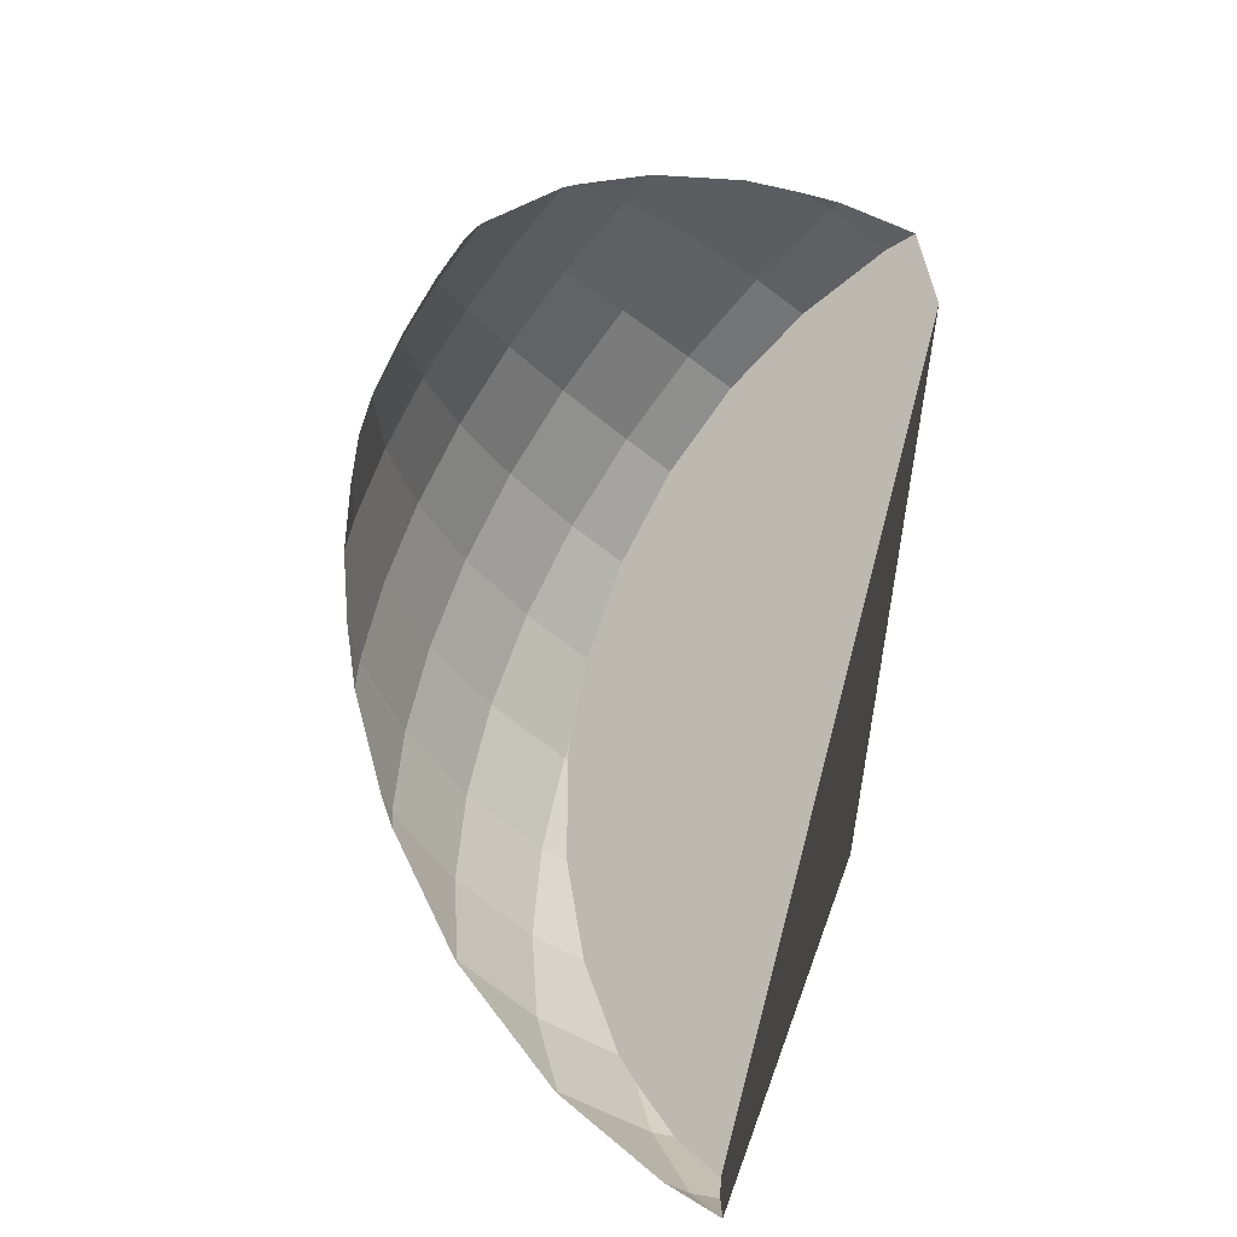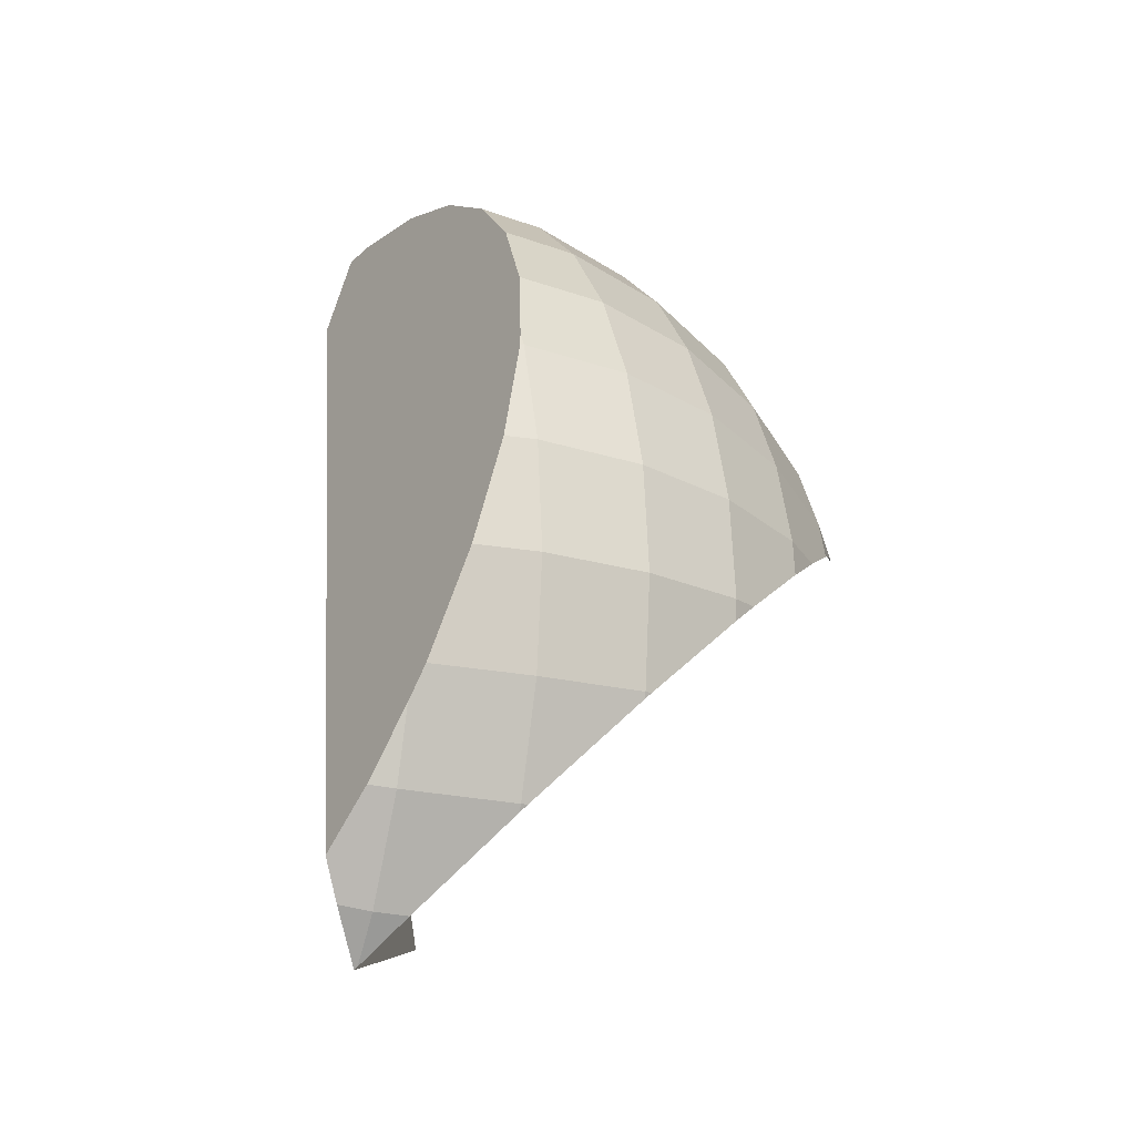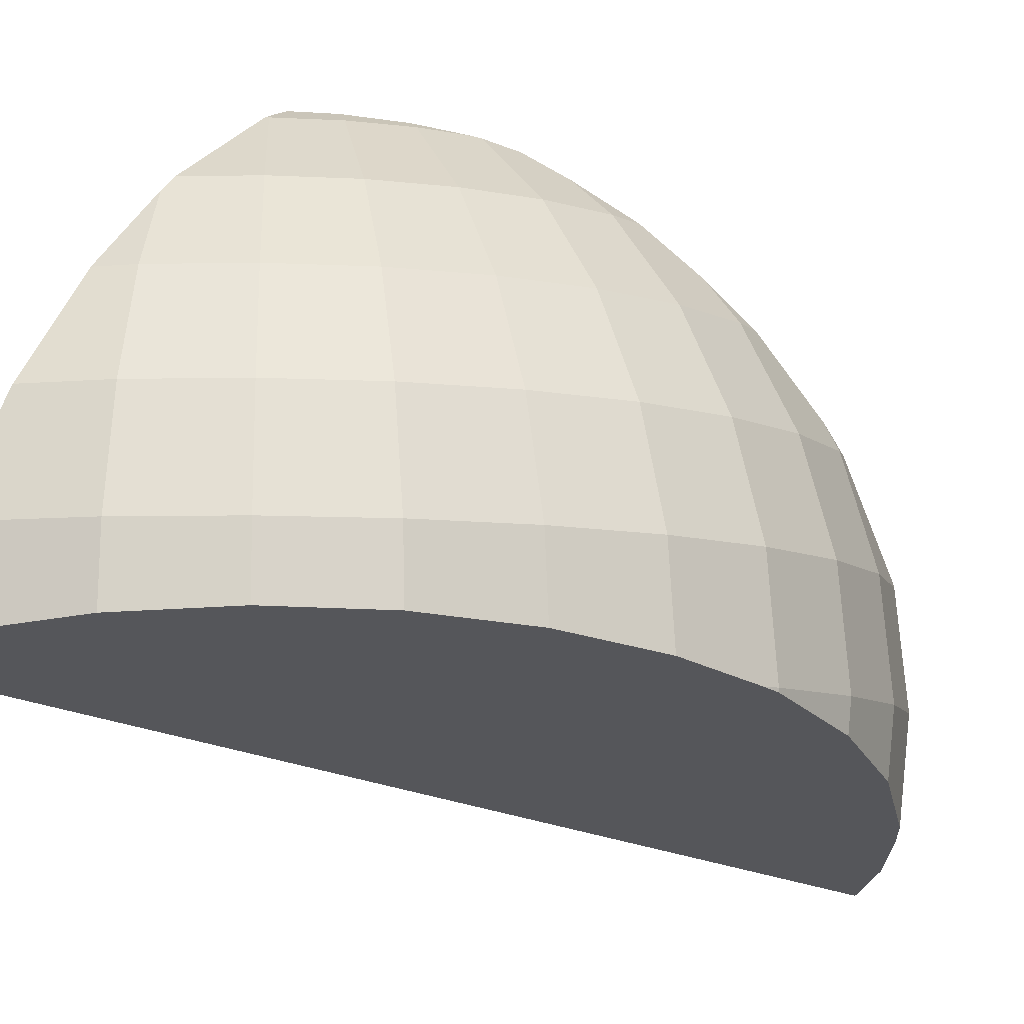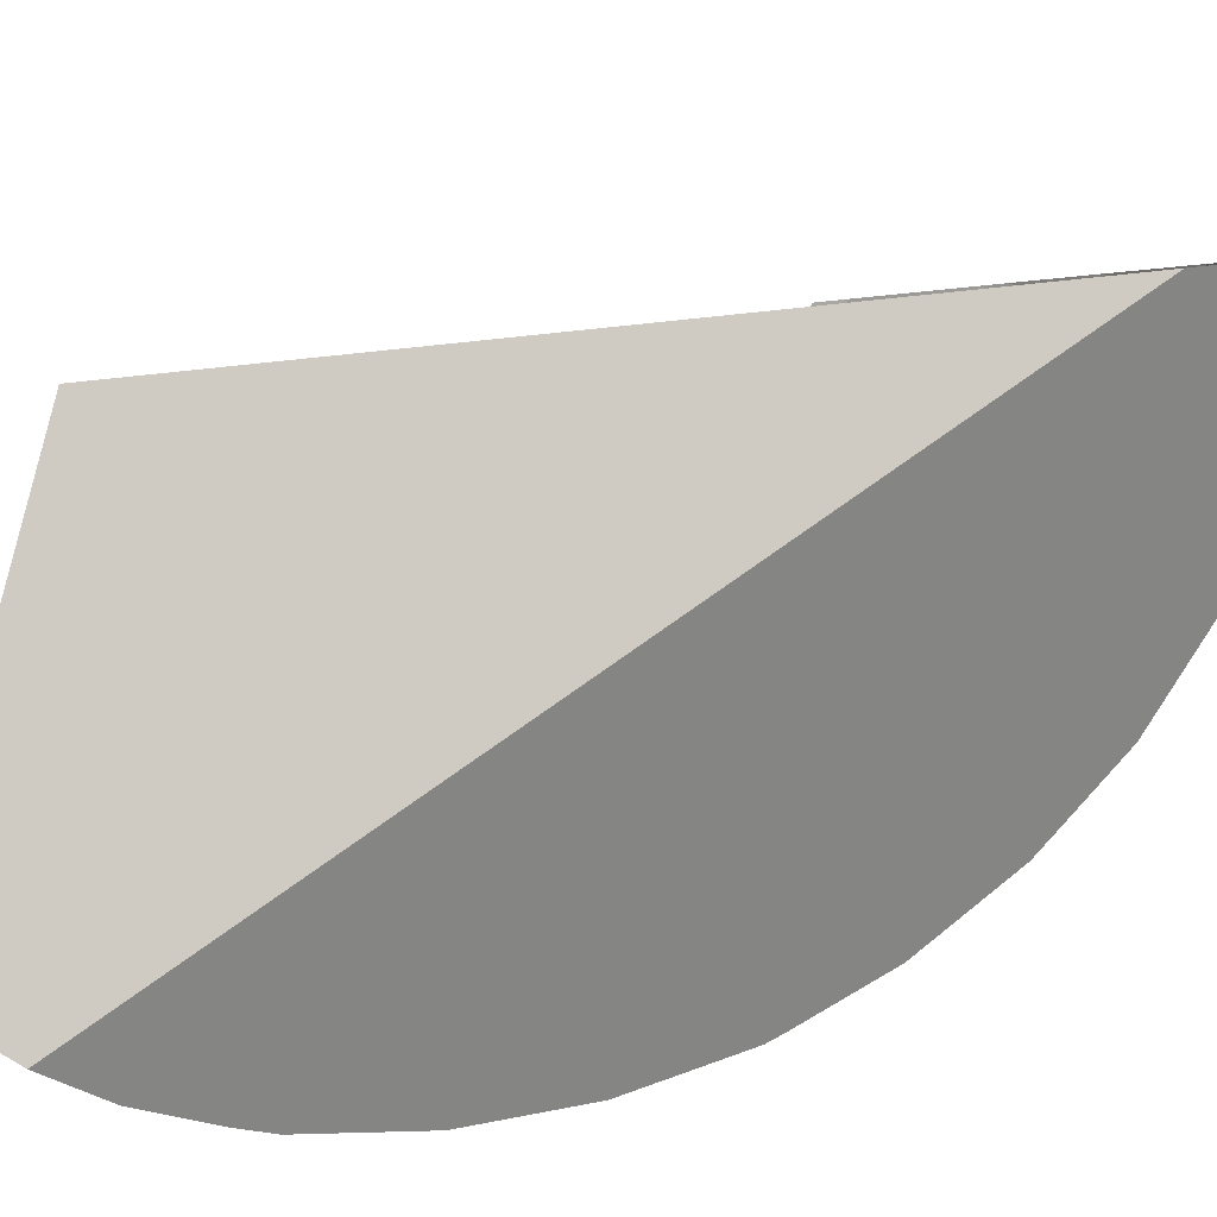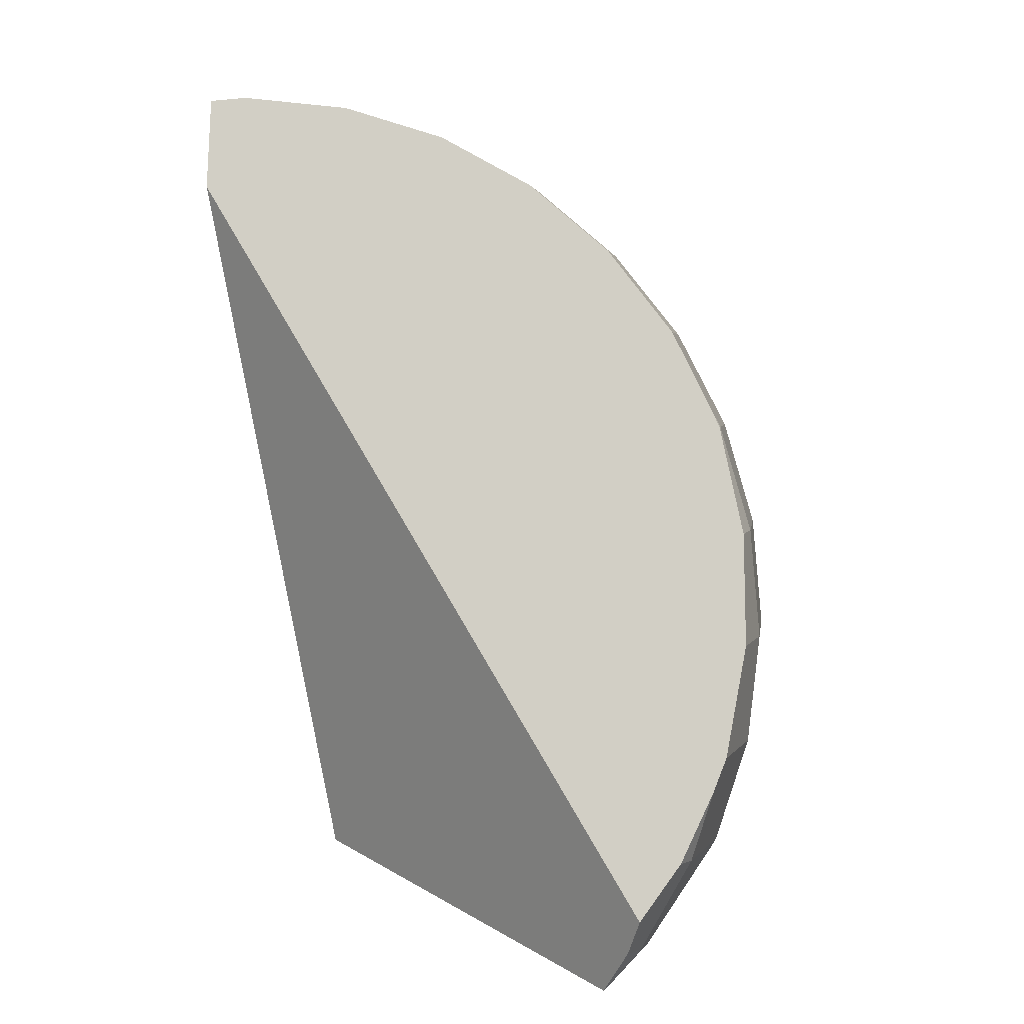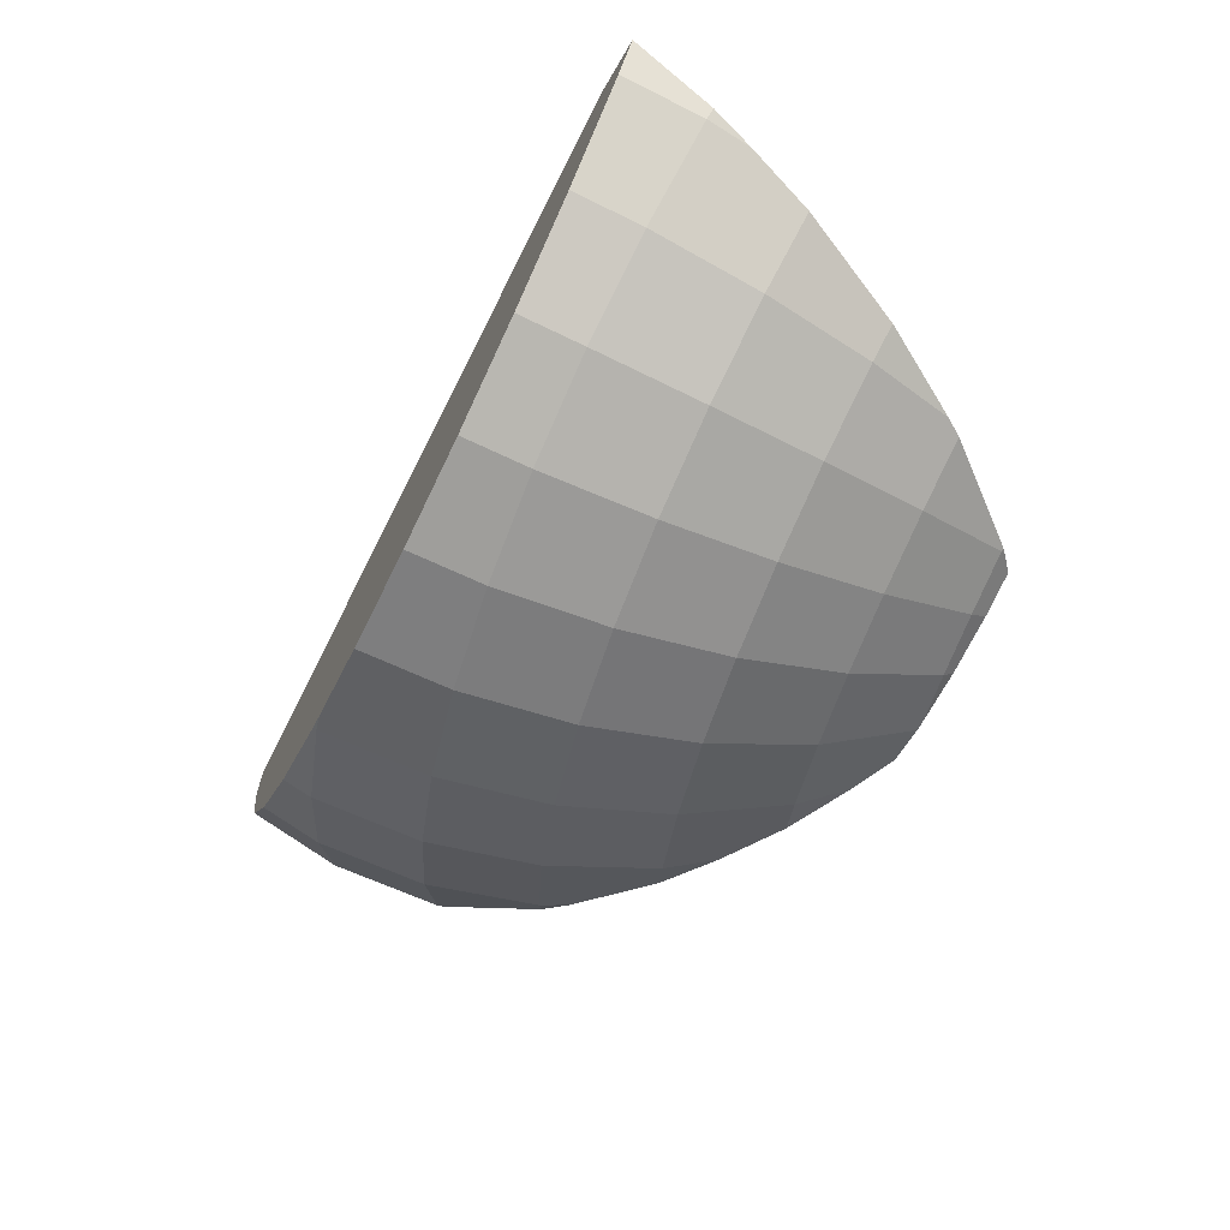
<metadata>
{"format":"obj","ext":"obj","renderer":"f3d","projection":"perspective","resolution":1024,"background":"white","views":[{"elev":-47.6,"azim":-132.9,"up":"+Z"},{"elev":-19.3,"azim":65.3,"up":"+Z"},{"elev":-7.8,"azim":19.7,"up":"+Y"},{"elev":-69.9,"azim":-90.9,"up":"+Y"},{"elev":6.1,"azim":13.1,"up":"+Z"},{"elev":68.1,"azim":117.5,"up":"+Z"}]}
</metadata>
<code>
o Sphere.015
v 0.8155 -0.1951 -0.5449
v 0.9239 0 -0.3827
v 0.9061 -0.1951 -0.3753
v 0.9619 0.1951 -0.1913
v 0.9808 0 -0.1951
v 0.9239 0.3827 0
v 0.9808 0.1951 0
v 1 0 0
v 0.8155 0.5556 0.1622
v 0.9061 0.3827 0.1802
v 0.9619 0.1951 0.1913
v 0.9808 0 0.1951
v 0.6533 0.7071 0.2706
v 0.7682 0.5556 0.3182
v 0.8536 0.3827 0.3536
v 0.9061 0.1951 0.3753
v 0.9239 0 0.3827
v 0.5879 0.7071 0.3928
v 0.6913 0.5556 0.4619
v 0.7682 0.3827 0.5133
v 0.8155 0.1951 0.5449
v 0.3928 0.8315 0.3928
v 0.5 0.7071 0.5
v 0.5879 0.5556 0.5879
v 0.6533 0.3827 0.6533
v 0.6935 0.1951 0.6935
v 0.3087 0.8315 0.4619
v 0.3928 0.7071 0.5879
v 0.4619 0.5556 0.6913
v 0.5133 0.3827 0.7682
v 0.5449 0.1951 0.8155
v 0.2126 0.8315 0.5133
v 0.2706 0.7071 0.6533
v 0.3182 0.5556 0.7682
v 0.3536 0.3827 0.8536
v 0.3753 0.1951 0.9061
v 0.1622 0.5556 0.8155
v 0.1802 0.3827 0.9061
v 0.1913 0.1951 0.9619
v -0 0.1951 0.9808
v 0.894 -0.2383 -0.3703
v 0.9639 -0.1746 -0.1917
v 0.944 -0.1951 -0.2505
v 0.9889 -0.1131 0
v 0.9753 -0.05627 0.194
v 0.9233 -0.006513 0.3824
v 0.8288 0.03219 0.5538
v 0.909 0 0.4105
v 0.7029 0.0598 0.7029
v 0.5514 0.07573 0.8253
v 0.3797 0.07948 0.9166
v 0.1937 0.07095 0.9739
v -0 0.05039 0.995
v 0.8022 -0.2479 -0.536
v 0.8281 -0.2772 -0.4687
v 0.4644 0.829 0.3103
v 0.3779 0.8428 0.3779
v 0.4515 0.8315 0.3214
v 0.2885 0.8508 0.4318
v 0.2091 0.8364 0.5048
v 0.1419 0.6825 0.7133
v 0.2065 0.8315 0.5151
v 0.1515 0.7071 0.6894
v -0 0.2689 0.9584
v 0.09422 0.5556 0.8222
v 0.03542 0.3827 0.9204
v -0.02243 0.1951 0.9786
v -0.06581 0.0396 0.9896
v -0.05876 -0.009229 0.825
v 0.2187 0.8532 0.4642
v 0.8202 -0.1374 -0.5481
v 0.9228 0.01232 -0.3822
v 0.9172 0 -0.3951
v 0.9581 0.2081 -0.1906
v 0.9585 0.1951 -0.2026
v 0.8994 0.4286 0
v 0.9202 0.3827 -0.03746
v 0.7563 0.6291 0.1504
v 0.8218 0.5556 0.0986
v 0.5785 0.7735 0.2396
v 0.674 0.7071 0.2021
v 0.755 -0.1951 -0.6186
v 0.7498 -0.1986 -0.6232
v 0.508 0.8163 0.2615
v 0.1393 0.1359 -0.4674
f 82 71 1
f 54 1 3 41 55
f 73 72 2
f 75 74 4
f 41 3 43
f 77 76 6
f 5 4 7 8
f 42 5 8 44
f 7 6 10 11
f 8 7 11 12
f 44 8 12 45
f 79 78 9
f 10 9 14 15
f 11 10 15 16
f 12 11 16 17
f 45 12 17 46
f 16 15 20 21
f 46 17 48
f 14 13 18 19
f 15 14 19 20
f 19 18 23 24
f 20 19 24 25
f 21 20 25 26
f 47 21 26 49
f 58 57 22
f 49 26 31 50
f 23 22 27 28
f 24 23 28 29
f 25 24 29 30
f 26 25 30 31
f 29 28 33 34
f 30 29 34 35
f 31 30 35 36
f 50 31 36 51
f 28 27 32 33
f 35 34 37 38
f 36 35 38 39
f 51 36 39 52
f 52 39 40 53
f 17 16 21 47 48
f 3 2 5 42 43
f 69 55 41 43 42 44 45 46 48 47 49 50 51 52 53 68
f 22 57 59 27
f 18 56 58 22 23
f 81 80 13
f 53 40 67 68
f 38 37 65 66
f 39 38 66 64 40
f 40 64 67
f 33 32 62 63
f 34 33 63 61 37
f 37 61 65
f 32 60 62
f 27 59 70 60 32
f 54 55 69 85 83
f 54 83 82 1
f 13 80 84 56 18
f 9 78 81 13 14
f 6 76 79 9 10
f 4 74 77 6 7
f 2 72 75 4 5
f 1 71 73 2 3

</code>
